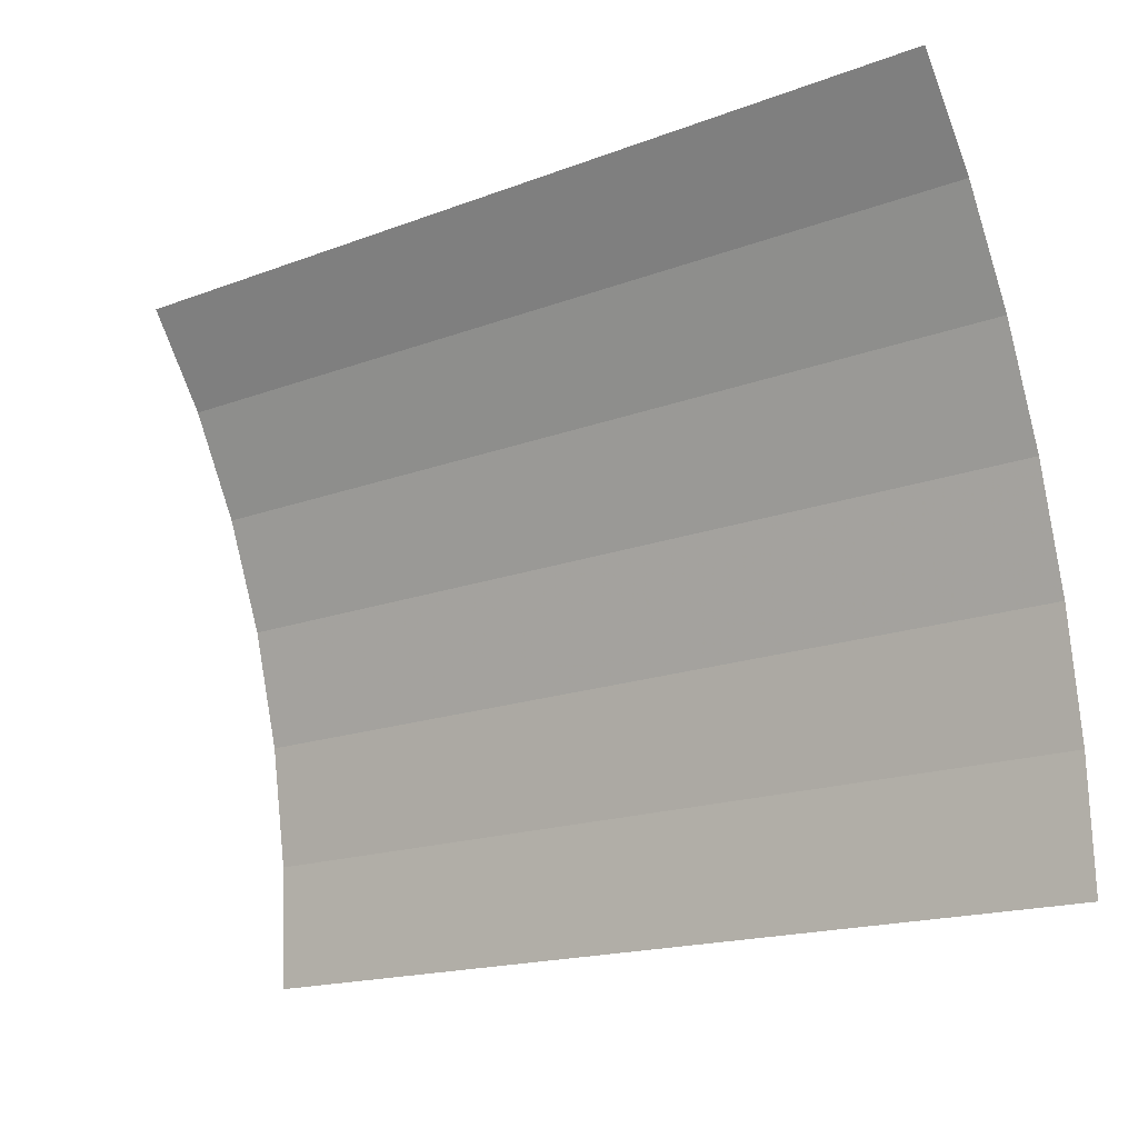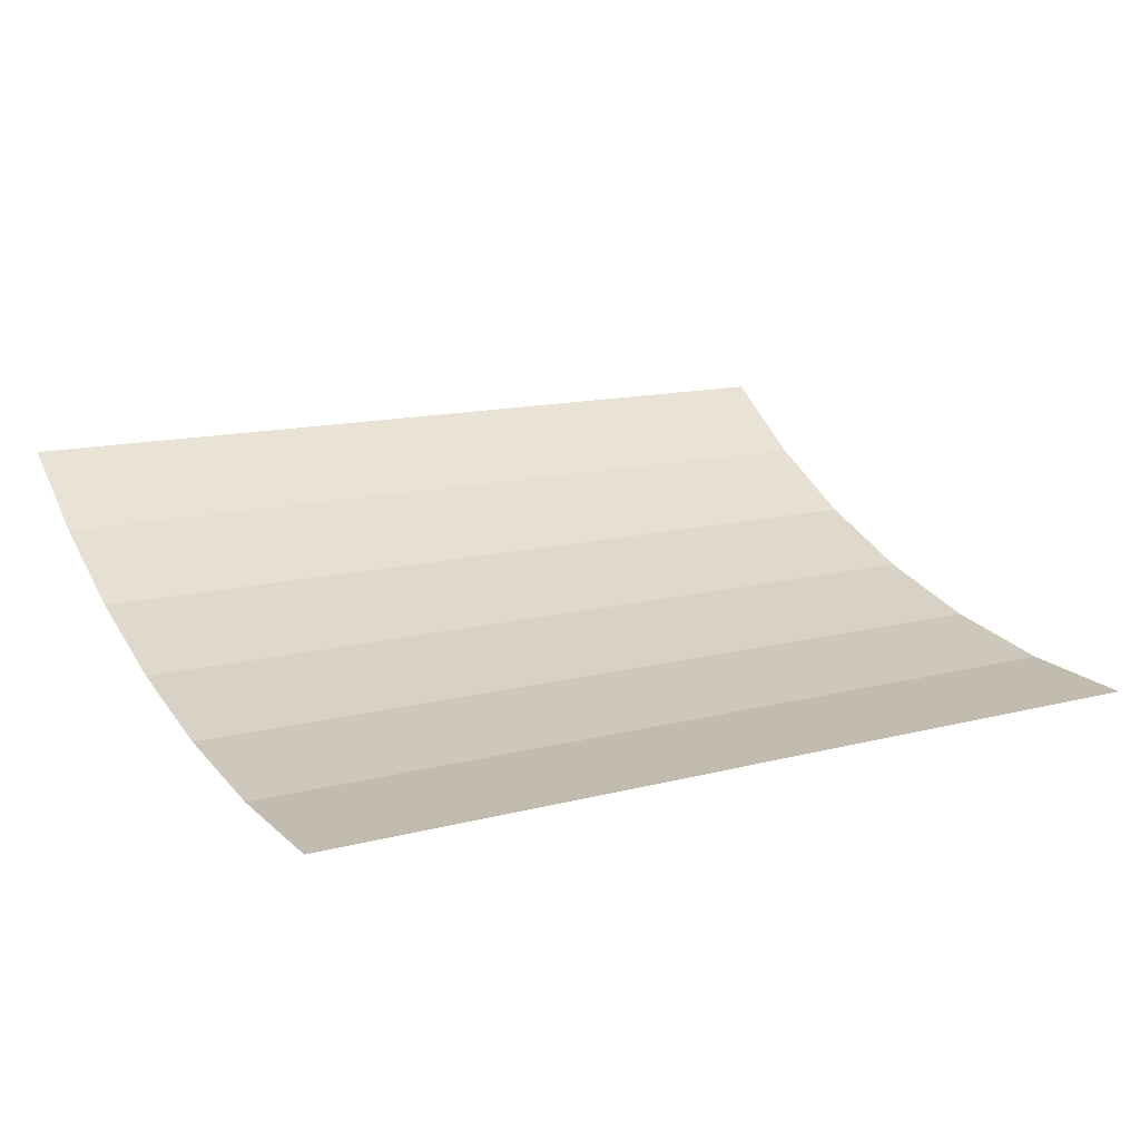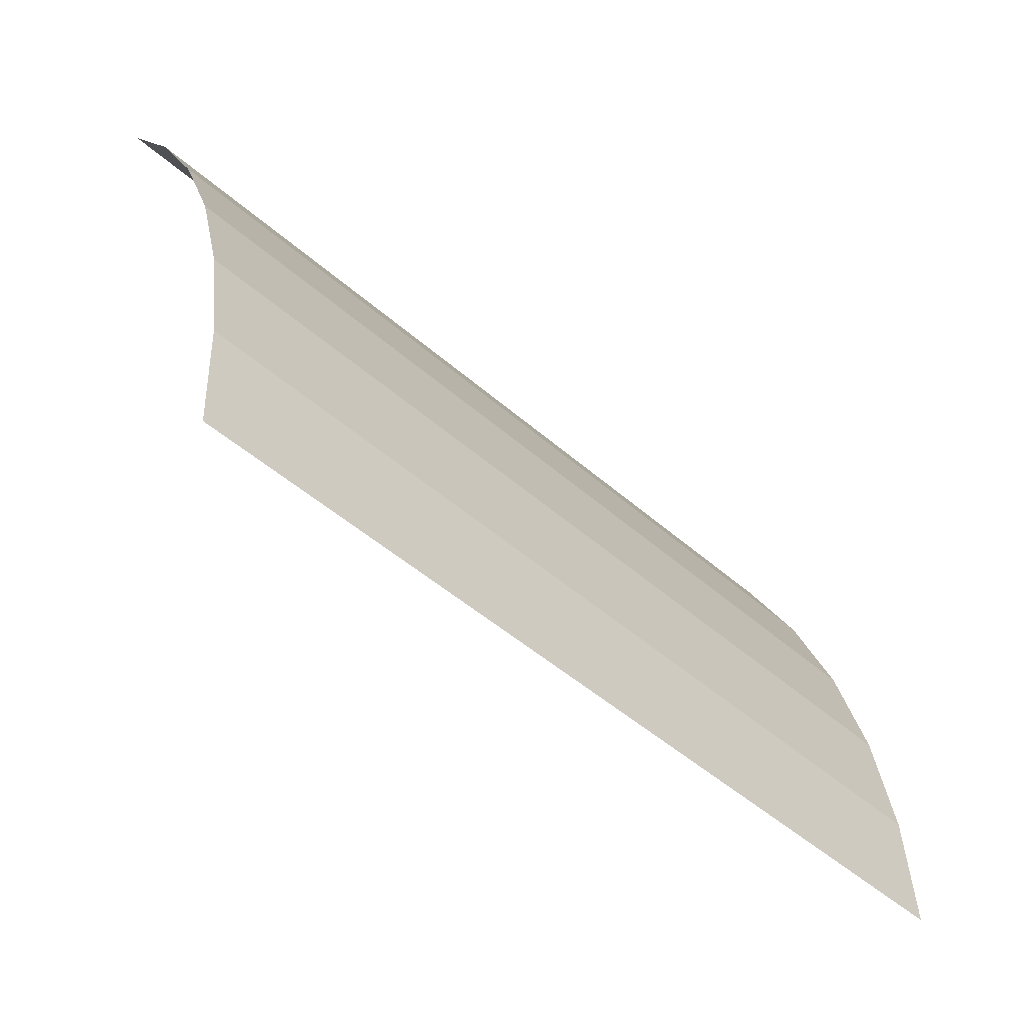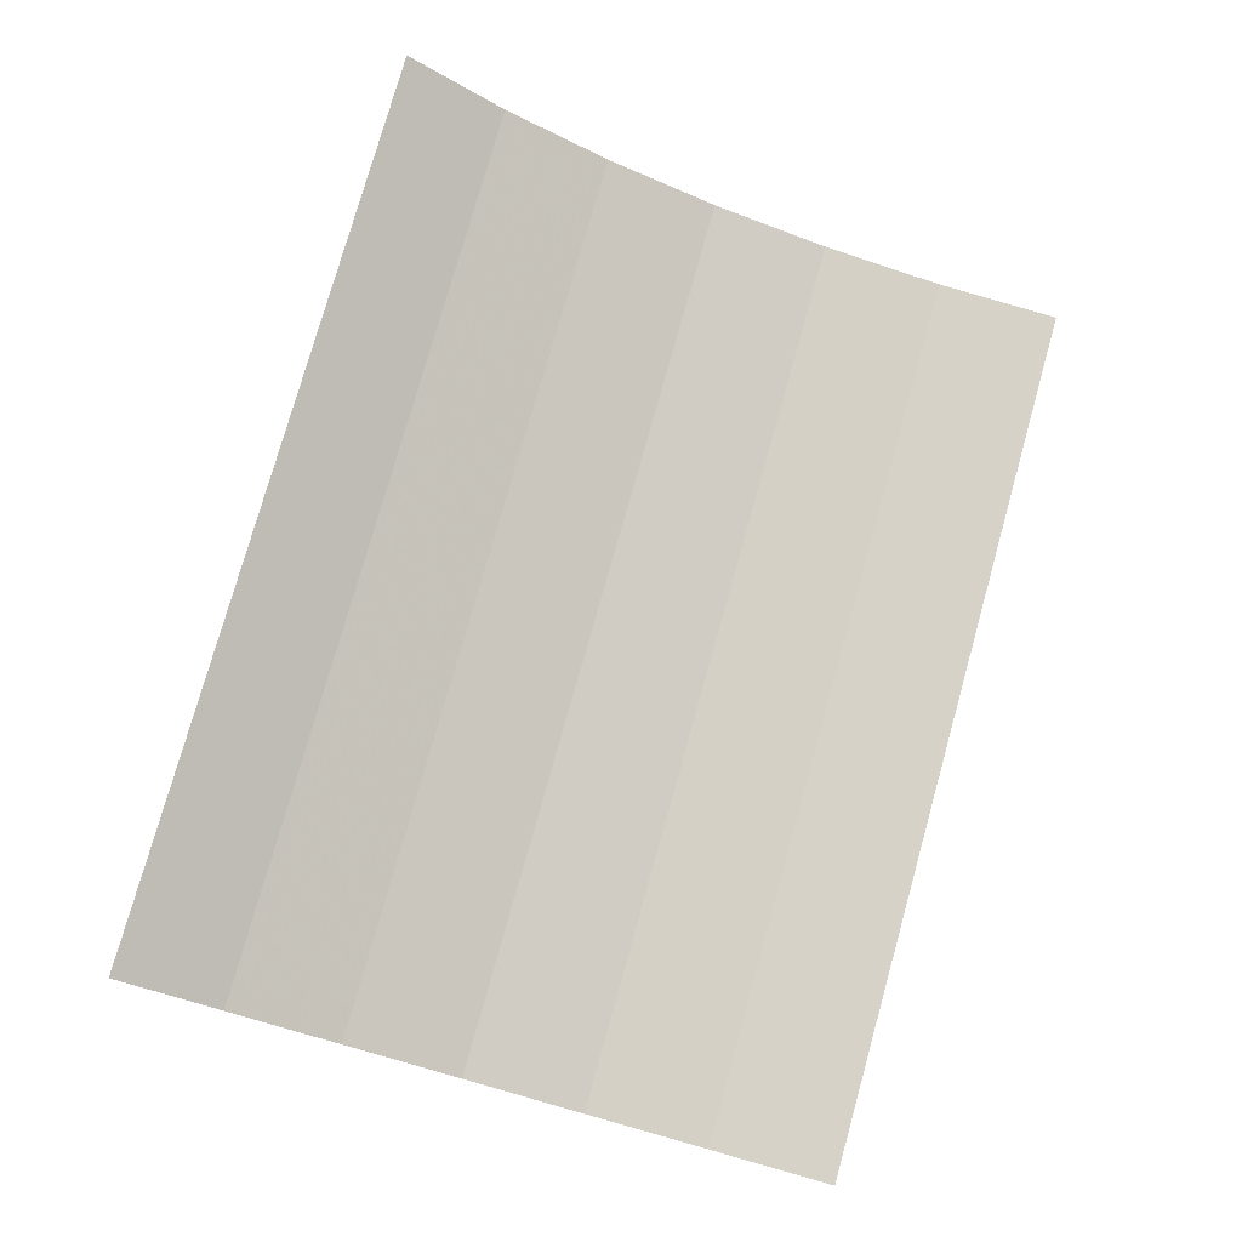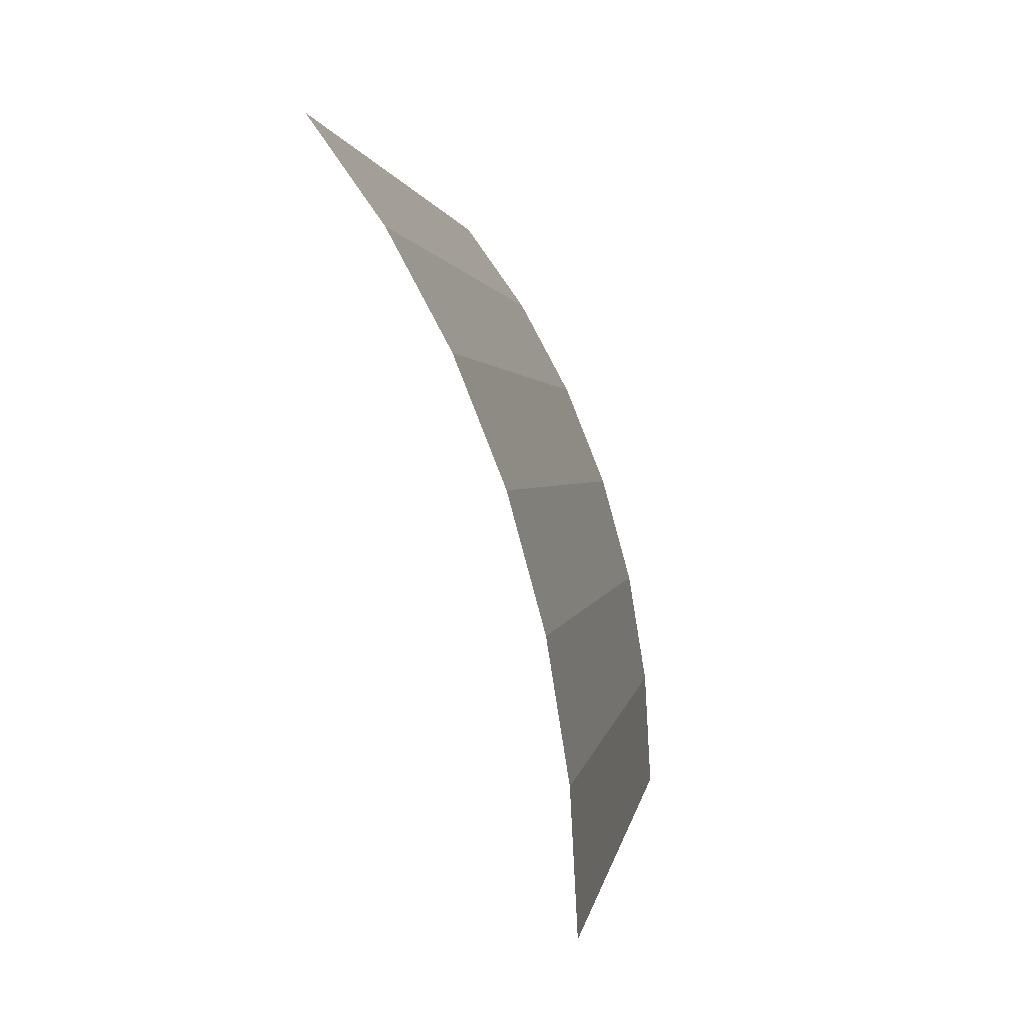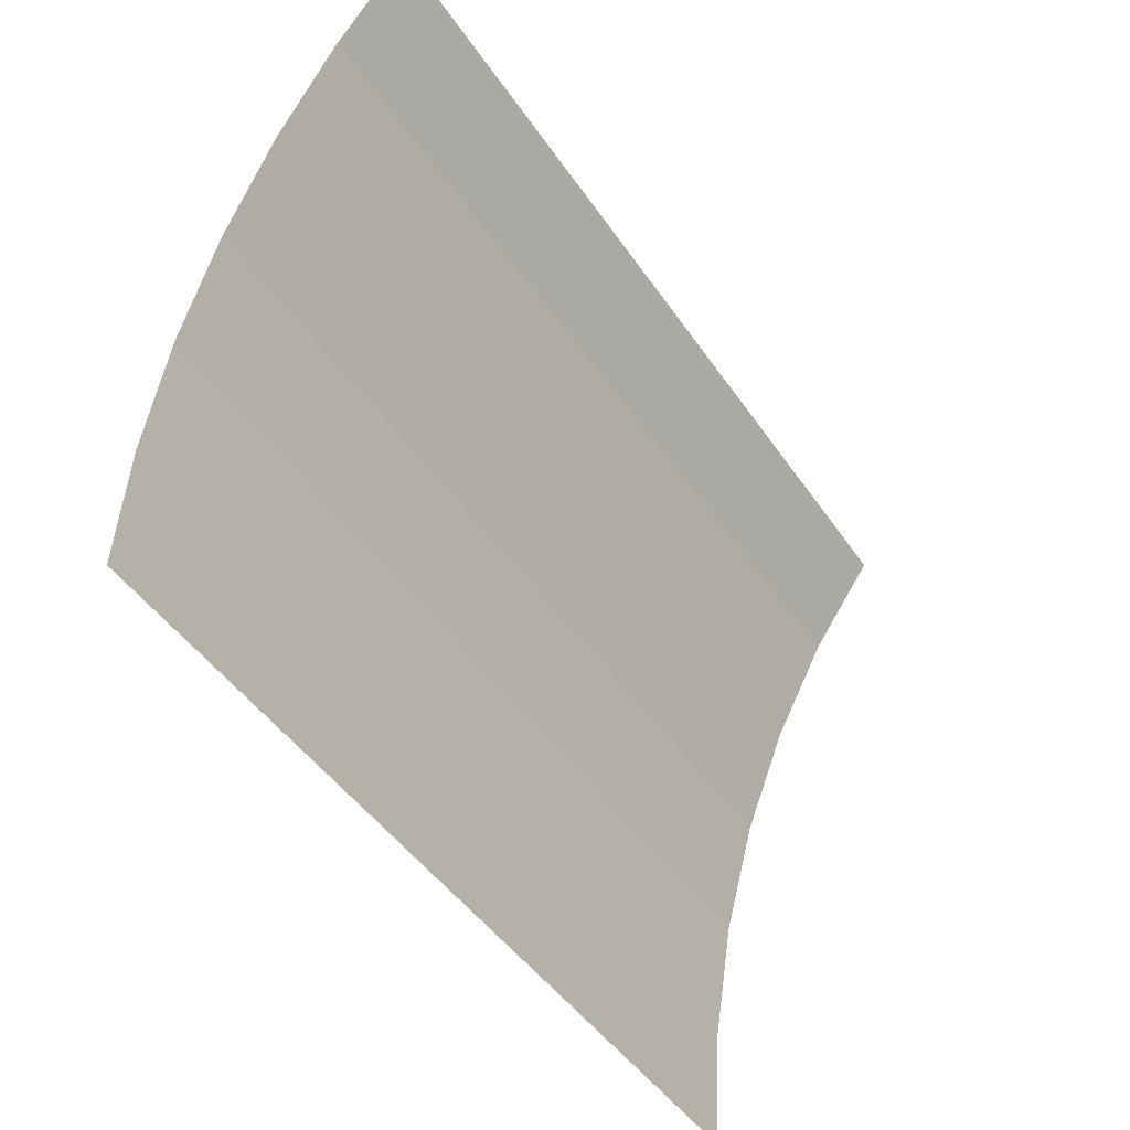
<metadata>
{"format":"obj","ext":"obj","renderer":"f3d","projection":"perspective","resolution":1024,"background":"white","views":[{"elev":-17.3,"azim":-143.0,"up":"+Z"},{"elev":13.5,"azim":149.4,"up":"+Y"},{"elev":-48.4,"azim":-44.4,"up":"+Z"},{"elev":78.1,"azim":105.7,"up":"+Y"},{"elev":1.3,"azim":-82.6,"up":"+Z"},{"elev":-46.5,"azim":122.3,"up":"+Z"}]}
</metadata>
<code>
v -0.8082 0.1164 1.098
v -0.405 0.04077 0.625
v -0.2462 0.04582 0.6566
v -0.1115 0.06021 0.7466
v -0.8082 0.1164 1.098
v -0.1115 0.06021 0.7466
v -0.02159 0.08174 0.8812
v 0.01 0.1071 1.04
v -0.8082 0.1164 1.098
v -0.02159 0.1439 1.199
v -0.1115 0.1806 1.333
v -0.2462 0.2052 1.423
v -0.8082 0.1164 1.098
v -0.2462 0.2052 1.423
v -0.405 0.2138 1.455
v -0.5638 0.2052 1.423
v 0.7994 0.1039 1.02
v 0.7895 0.09595 0.97
v 0.7994 0.08799 0.9203
v 0.8276 0.1106 1.062
v 0.7994 0.08799 0.9203
v 1.04 0.1039 1.02
v 1.011 0.1106 1.062
v 0.9692 0.1152 1.09
v 0.7994 0.08799 0.9203
v 0.9692 0.1152 1.09
v 0.9195 0.1164 1.098
v 0.8698 0.1152 1.09
v 0.8698 0.1152 1.09
v 0.8276 0.1106 1.062
v 0.7994 0.08799 0.9203
v 1.263 0.02748 0.5181
v 1.009 0.0192 0.3621
v 1.027 0.01291 0.2435
v 1.296 0.02067 0.3898
v 0.98 0.0255 0.4808
v 1.009 0.0192 0.3621
v 1.263 0.02748 0.5181
v 1.253 0.02936 0.5537
v 1.318 0.01387 0.2616
v 1.296 0.02067 0.3898
v 1.027 0.01291 0.2435
v 1.039 0.006456 0.1217
v 1.318 0.01387 0.2616
v 1.039 0.006456 0.1217
v 1.043 0 0
v 1.334 0.006935 0.1308
v 1.334 0.006935 0.1308
v 1.043 0 0
v 1.341 0 0
v 0.9022 0.05436 0.71
v 0.9451 0.03603 0.5954
v 1.174 0.0633 0.7659
v 1.11 0.08416 0.8963
v 1.04 0.1039 1.02
v 0.854 0.07173 0.8186
v 0.9022 0.05436 0.71
v 1.11 0.08416 0.8963
v 1.04 0.1039 1.02
v 0.7994 0.08799 0.9203
v 0.854 0.07173 0.8186
v 1.174 0.0633 0.7659
v 0.9451 0.03603 0.5954
v 0.9581 0.02936 0.5537
v 1.222 0.04349 0.642
v 1.253 0.02936 0.5537
v 0.9581 0.02936 0.5537
v 0.98 0.0255 0.4808
v 1.222 0.04349 0.642
v 0.9581 0.02936 0.5537
v 1.253 0.02936 0.5537
v 2 0.1164 1.098
v 0.9195 0.1164 1.098
v 0.9692 0.1152 1.09
v 2 0.1164 1.098
v 0.9692 0.1152 1.09
v 1.011 0.1106 1.062
v 2 0.1164 1.098
v 1.011 0.1106 1.062
v 1.04 0.1039 1.02
v 2 0.1164 1.098
v 1.04 0.1039 1.02
v 1.11 0.08416 0.8963
v 2 0.1164 1.098
v 1.11 0.08416 0.8963
v 1.174 0.0633 0.7659
v 2 0.02936 0.5537
v 1.174 0.0633 0.7659
v 1.222 0.04349 0.642
v 2 0.02936 0.5537
v 1.222 0.04349 0.642
v 1.253 0.02936 0.5537
v 2 0.02936 0.5537
v 1.253 0.02936 0.5537
v 1.263 0.02748 0.5181
v 2 0.02936 0.5537
v 2 0.02936 0.5537
v 1.263 0.02748 0.5181
v 1.296 0.02067 0.3898
v 2 0.02936 0.5537
v 1.296 0.02067 0.3898
v 1.318 0.01387 0.2616
v 2 0 0
v 1.318 0.01387 0.2616
v 1.334 0.006935 0.1308
v 2 0 0
v 1.334 0.006935 0.1308
v 1.341 0 0
v 2 0 0
v -2 0.02936 0.5537
v -2 0 0
v 1.043 0 0
v 1.039 0.006456 0.1217
v -2 0.02936 0.5537
v 1.039 0.006456 0.1217
v 1.027 0.01291 0.2435
v 1.009 0.0192 0.3621
v -2 0.02936 0.5537
v 1.009 0.0192 0.3621
v 0.98 0.0255 0.4808
v 0.9581 0.02936 0.5537
v -0.405 0.04077 0.625
v -2 0.02936 0.5537
v 0.9581 0.02936 0.5537
v -0.2462 0.04582 0.6566
v -0.405 0.04077 0.625
v 0.9581 0.02936 0.5537
v 0.9451 0.03603 0.5954
v -0.2462 0.04582 0.6566
v 0.9451 0.03603 0.5954
v 0.9022 0.05436 0.71
v -0.1115 0.06021 0.7466
v -0.1115 0.06021 0.7466
v 0.9022 0.05436 0.71
v 0.854 0.07173 0.8186
v -0.02159 0.08174 0.8812
v 0.7994 0.08799 0.9203
v -0.02159 0.08174 0.8812
v 0.854 0.07173 0.8186
v -0.02159 0.08174 0.8812
v 0.7994 0.08799 0.9203
v 0.7895 0.09595 0.97
v 0.01 0.1071 1.04
v 0.01 0.1071 1.04
v 0.7895 0.09595 0.97
v 0.7994 0.1039 1.02
v 0.8276 0.1106 1.062
v 0.01 0.1071 1.04
v 0.7994 0.1039 1.02
v 0.8276 0.1106 1.062
v 0.8698 0.1152 1.09
v -0.001846 0.1164 1.098
v -0.02159 0.1439 1.199
v -0.8082 0.1164 1.098
v -0.001846 0.1164 1.098
v -0.001846 0.1164 1.098
v -0.8082 0.1164 1.098
v 0.01 0.1071 1.04
v -0.5638 0.04582 0.6566
v -0.405 0.04077 0.625
v -0.8082 0.1164 1.098
v -0.6985 0.06021 0.7466
v -0.7884 0.08174 0.8812
v -0.6985 0.06021 0.7466
v -0.8082 0.1164 1.098
v -0.82 0.1071 1.04
v -0.6985 0.1806 1.333
v -0.7884 0.1439 1.199
v -0.8082 0.1164 1.098
v -0.5638 0.2052 1.423
v -0.001846 0.1164 1.098
v 0.01 0.1071 1.04
v 0.8276 0.1106 1.062
v -0.02159 0.1439 1.199
v -0.001846 0.1164 1.098
v 0.9195 0.1164 1.098
v -0.1115 0.1806 1.333
v -0.02159 0.1439 1.199
v 0.9195 0.1164 1.098
v 2 0.2598 1.624
v 2 0.2598 1.624
v -0.2462 0.2052 1.423
v -0.1115 0.1806 1.333
v 2 0.2598 1.624
v -0.405 0.2138 1.455
v -0.2462 0.2052 1.423
v 2 0.2598 1.624
v -2 0.2598 1.624
v -0.405 0.2138 1.455
v -2 0.2598 1.624
v -0.5638 0.2052 1.423
v -0.405 0.2138 1.455
v -2 0.2598 1.624
v -0.6985 0.1806 1.333
v -0.5638 0.2052 1.423
v -0.7884 0.1439 1.199
v -0.6985 0.1806 1.333
v -2 0.2598 1.624
v -2 0.1164 1.098
v -0.7884 0.1439 1.199
v -2 0.1164 1.098
v -0.8082 0.1164 1.098
v -0.82 0.1071 1.04
v -0.8082 0.1164 1.098
v -2 0.1164 1.098
v -2 0.02936 0.5537
v -0.82 0.1071 1.04
v -2 0.02936 0.5537
v -0.7884 0.08174 0.8812
v -0.7884 0.08174 0.8812
v -2 0.02936 0.5537
v -0.6985 0.06021 0.7466
v -0.6985 0.06021 0.7466
v -2 0.02936 0.5537
v -0.5638 0.04582 0.6566
v -0.5638 0.04582 0.6566
v -2 0.02936 0.5537
v -0.405 0.04077 0.625
v 2 0.2598 1.624
v 0.9195 0.1164 1.098
v 2 0.1164 1.098
v 2 0.4575 2.121
v -2 0.4575 2.121
v -2 0.2598 1.624
v 2 0.2598 1.624
v 2 0.7054 2.583
v -2 0.7054 2.583
v -2 0.4575 2.121
v 2 0.4575 2.121
v 2 1 3
v -2 1 3
v -2 0.7054 2.583
v 2 0.7054 2.583
v 0.8698 0.1152 1.09
v 0.9195 0.1164 1.098
v -0.001846 0.1164 1.098
g mesh7410146
f 1 2 3
f 3 4 1
f 5 6 7
f 7 8 5
f 9 10 11
f 11 12 9
f 13 14 15
f 15 16 13
f 17 18 19
f 19 20 17
f 21 22 23
f 23 24 21
f 25 26 27
f 27 28 25
f 29 30 31
f 32 33 34
f 34 35 32
f 36 37 38
f 38 39 36
f 40 41 42
f 42 43 40
f 44 45 46
f 46 47 44
f 48 49 50
f 51 52 53
f 53 54 51
f 55 56 57
f 57 58 55
f 59 60 61
f 62 63 64
f 64 65 62
f 66 67 68
f 69 70 71
f 72 73 74
f 75 76 77
f 78 79 80
f 81 82 83
f 84 85 86
f 86 87 84
f 88 89 90
f 91 92 93
f 94 95 96
f 97 98 99
f 100 101 102
f 102 103 100
f 104 105 106
f 107 108 109
f 110 111 112
f 112 113 110
f 114 115 116
f 116 117 114
f 118 119 120
f 120 121 118
f 122 123 124
f 125 126 127
f 127 128 125
f 129 130 131
f 131 132 129
f 133 134 135
f 135 136 133
f 137 138 139
f 140 141 142
f 142 143 140
f 144 145 146
f 147 148 149
f 150 151 152
f 153 154 155
f 156 157 158
f 159 160 161
f 161 162 159
f 163 164 165
f 165 166 163
f 167 168 169
f 169 170 167
f 171 172 173
f 174 175 176
f 177 178 179
f 179 180 177
f 181 182 183
f 184 185 186
f 187 188 189
f 190 191 192
f 193 194 195
f 196 197 198
f 198 199 196
f 200 201 202
f 203 204 205
f 205 206 203
f 207 208 209
f 210 211 212
f 213 214 215
f 216 217 218
f 219 220 221
f 222 223 224
f 224 225 222
f 226 227 228
f 228 229 226
f 230 231 232
f 232 233 230
f 234 235 236

</code>
